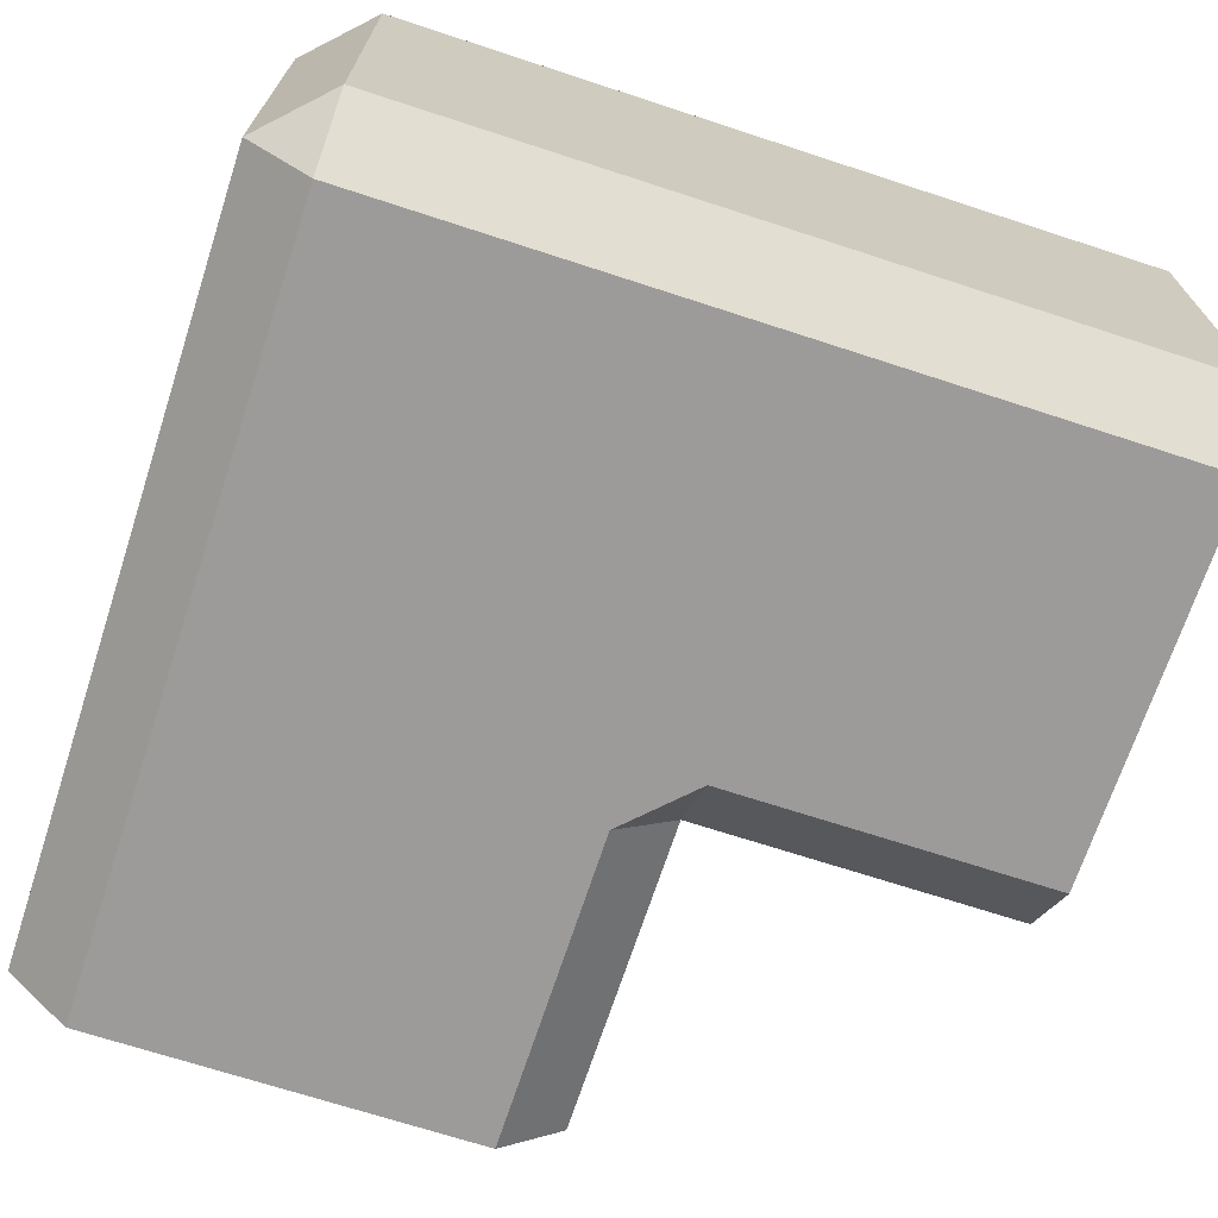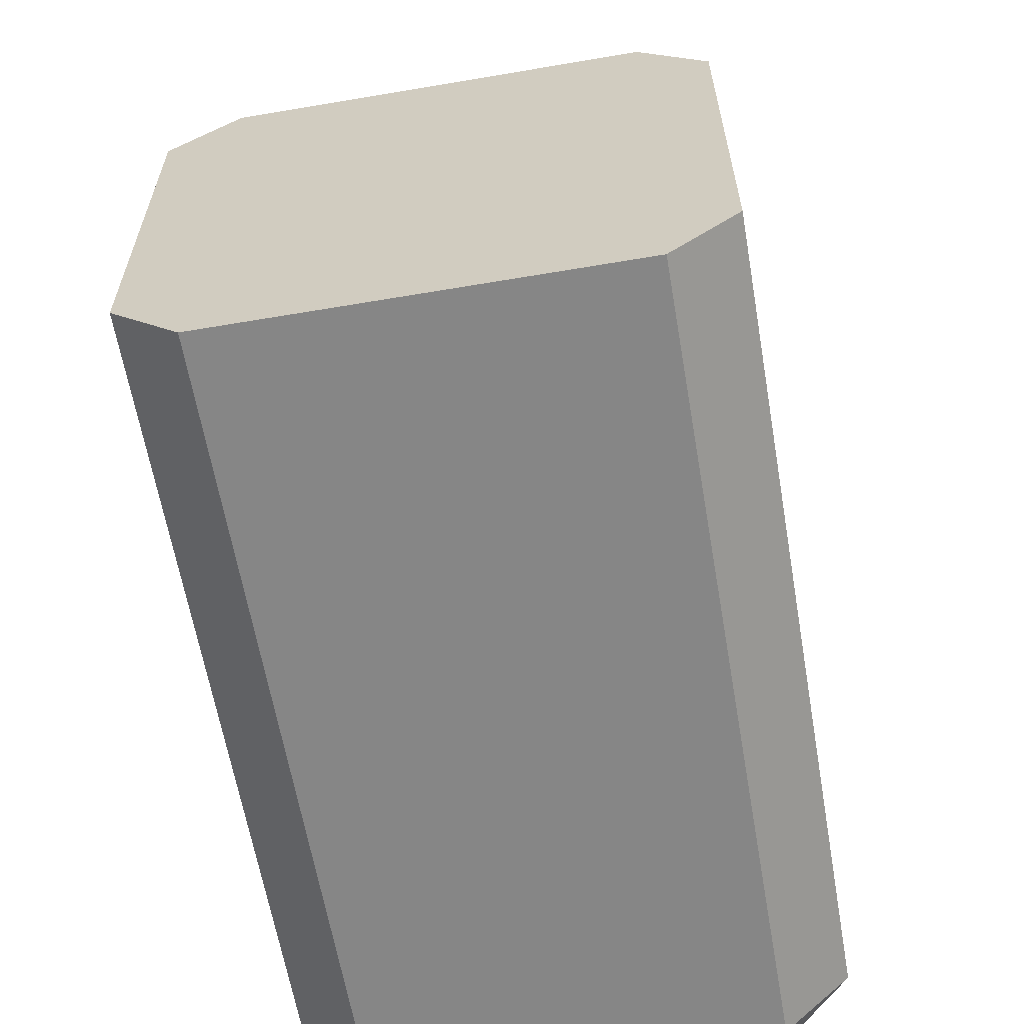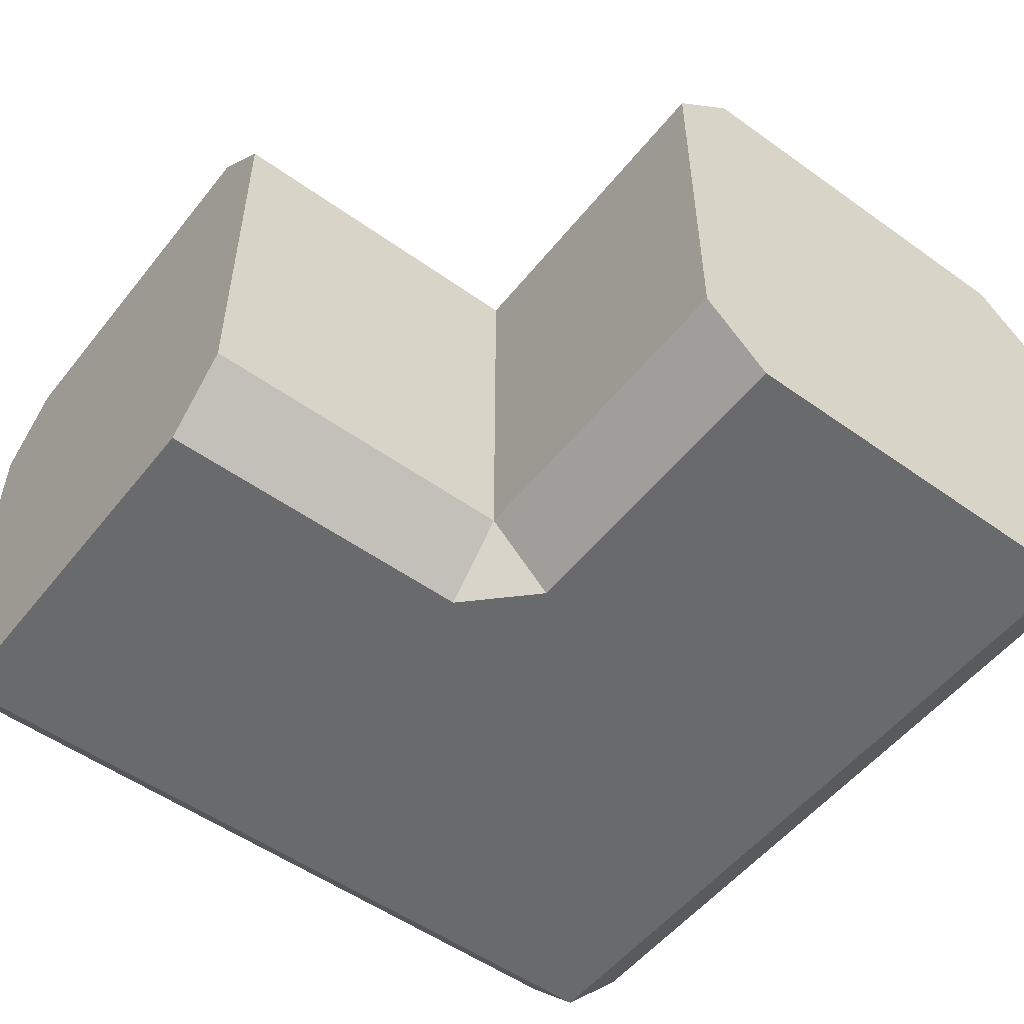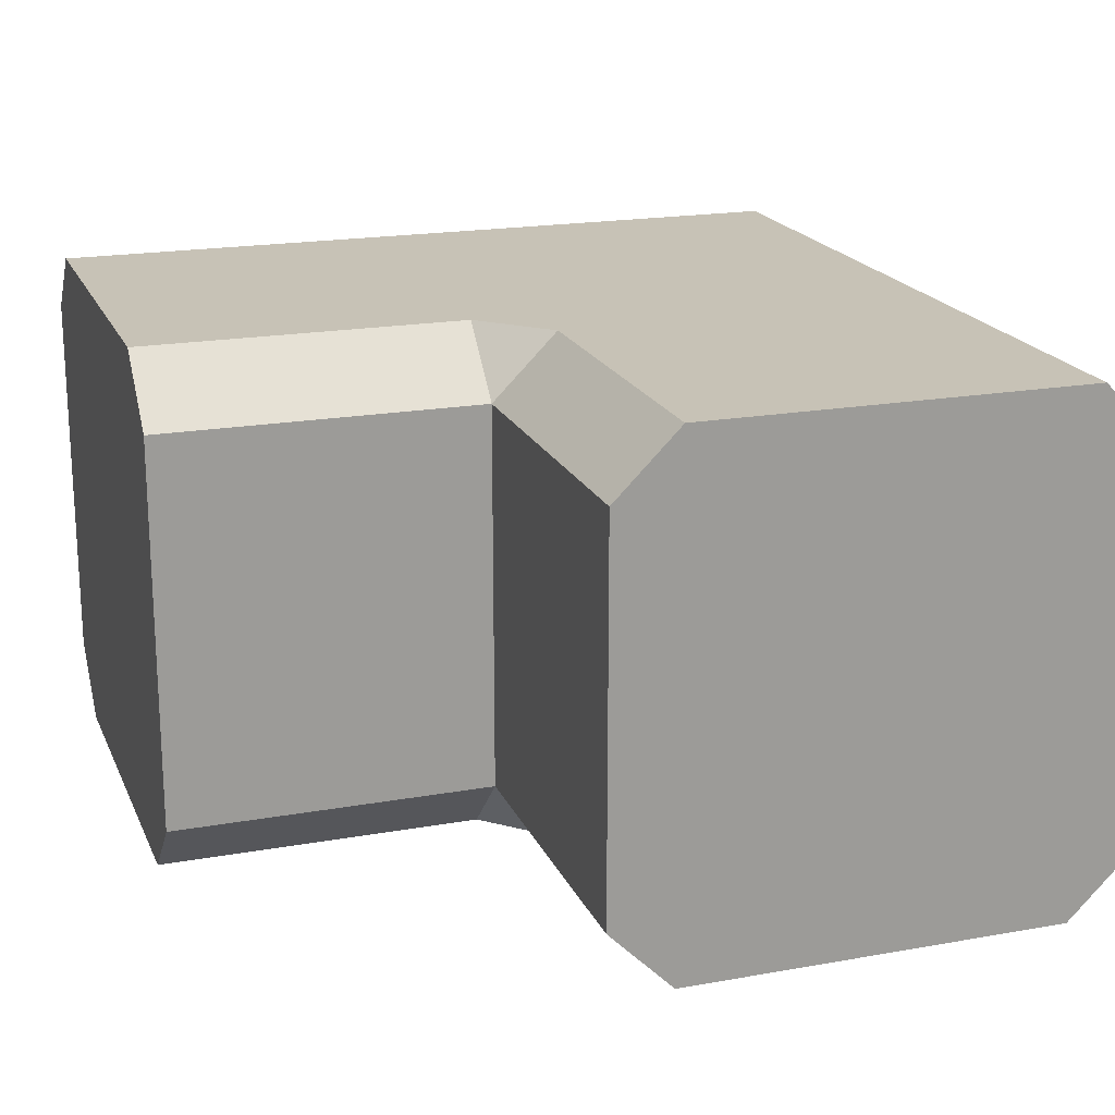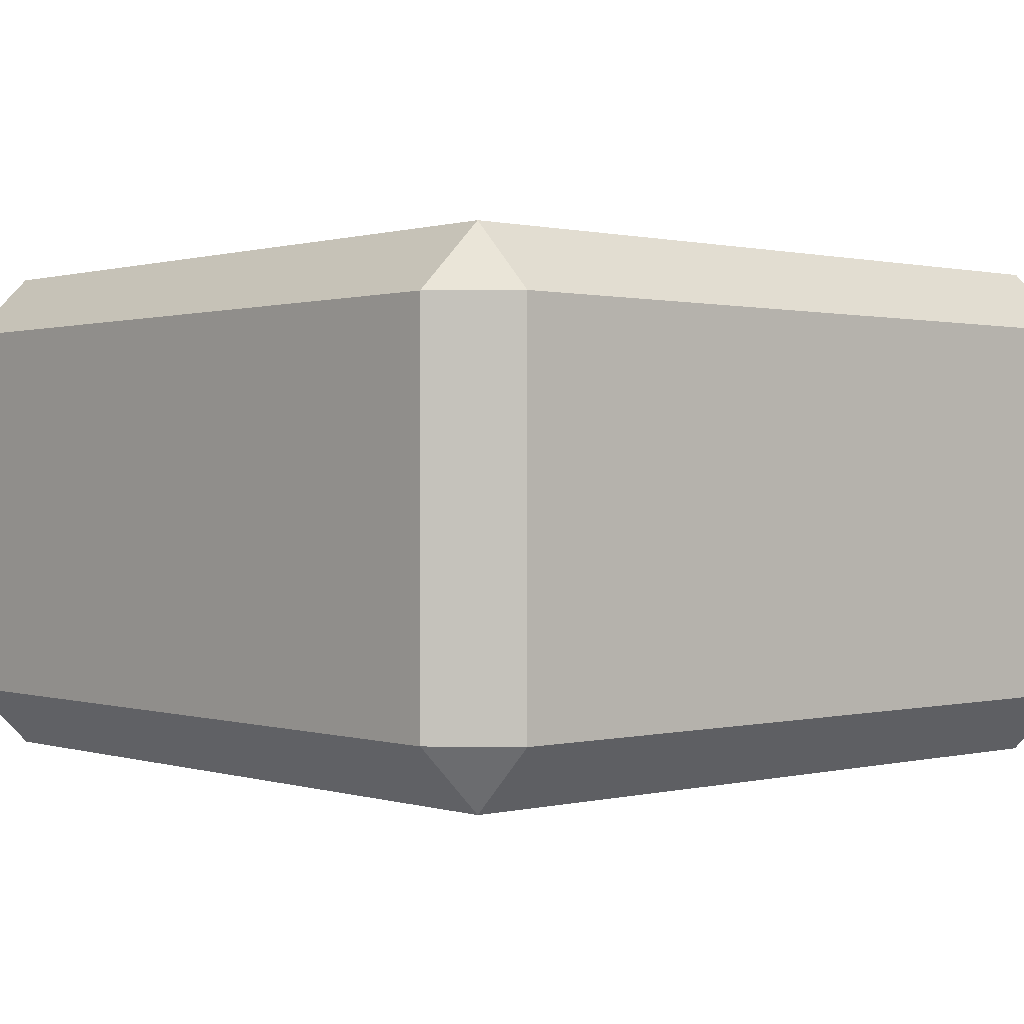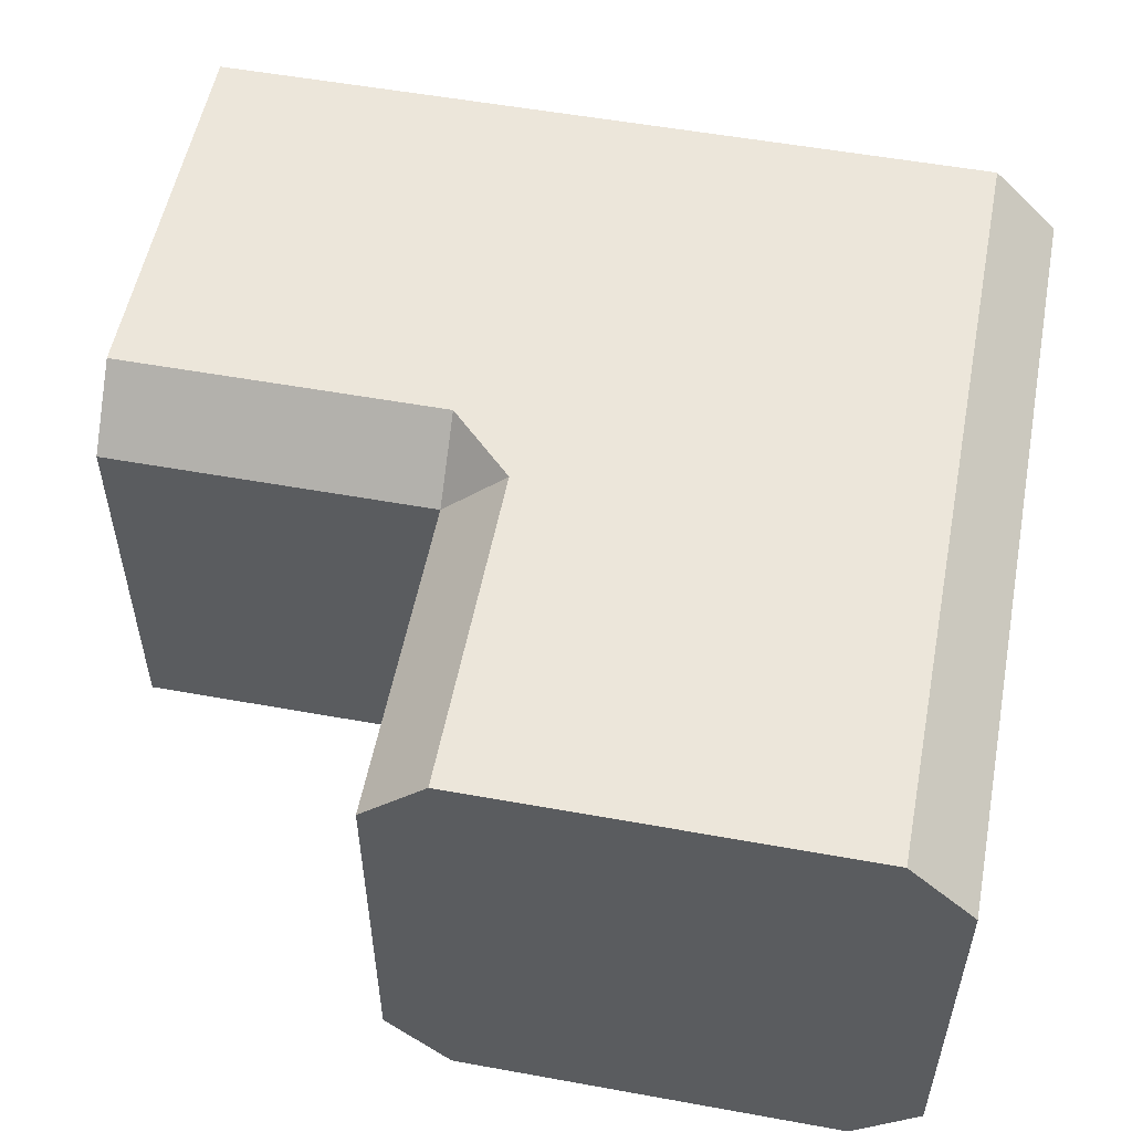
<metadata>
{"format":"obj","ext":"obj","renderer":"f3d","projection":"perspective","resolution":1024,"background":"white","views":[{"elev":-69.7,"azim":161.9,"up":"+Y"},{"elev":-62.2,"azim":-80.2,"up":"+Z"},{"elev":-52.9,"azim":-37.5,"up":"+Y"},{"elev":19.3,"azim":-18.6,"up":"+Y"},{"elev":0.6,"azim":138.4,"up":"+Y"},{"elev":54.3,"azim":10.9,"up":"+Y"}]}
</metadata>
<code>
g pb_Mesh148894
v -2 0.25 -2
v -0.25 0.25 -2
v -2 1.75 -2
v -0.25 1.75 -2
v 0 0.25 -1.75
v 0 0.25 0
v 0 1.75 -1.75
v 0 1.75 0
v -2 0 -0.25
v -2 0 -1.75
v -3.25 0 -0.25
v -3.25 0 -1.75
v -2 1.75 0
v -2 0.25 0
v -3.25 1.75 0
v -3.25 0.25 0
v -3.25 0.25 -2
v -3.25 1.75 -2
v -2 2 -1.75
v -2 2 -0.25
v -3.25 2 -1.75
v -3.25 2 -0.25
v -0.25 0 0
v -1.75 0 0
v -0.25 0 1.25
v -1.75 0 1.25
v 0 1.75 1.25
v 0 0.25 1.25
v -2 0.25 0
v -2 1.75 0
v -2 0.25 1.25
v -2 1.75 1.25
v -1.75 2 0
v -0.25 2 0
v -1.75 2 1.25
v -0.25 2 1.25
v -1.75 2 0
v -2 1.75 1.25
v -2 1.75 0
v -1.75 2 1.25
v -3.25 2 -0.25
v -2 1.75 0
v -3.25 1.75 0
v -2 2 -0.25
v -2 2 -1.75
v -3.25 1.75 -2
v -2 1.75 -2
v -3.25 2 -1.75
v -0.25 2 -1.75
v -0.25 1.75 -2
v -0.25 2 0
v 0 1.75 -1.75
v 0 1.75 0
v -0.25 2 -1.75
v -0.25 2 1.25
v 0 1.75 1.25
v 0 0.25 -1.75
v -0.25 1.75 -2
v -0.25 0.25 -2
v 0 1.75 -1.75
v -0.25 0 -1.75
v 0 0.25 0
v 0 0.25 -1.75
v -0.25 0 0
v 0 0.25 1.25
v -0.25 0 1.25
v -2 0 -1.75
v -0.25 0.25 -2
v -2 0.25 -2
v -0.25 0 -1.75
v -3.25 0 -1.75
v -3.25 0.25 -2
v -2 0.25 0
v -1.75 0 1.25
v -1.75 0 0
v -2 0.25 1.25
v -3.25 0.25 0
v -2 0 -0.25
v -3.25 0 -0.25
v -2 0.25 0
v -0.25 2 -1.75
v -1.75 0 1.25
v -2 0.25 1.25
v -2 1.75 1.25
v 0 1.75 1.25
v -1.75 2 1.25
v -0.25 2 1.25
v 0 0.25 1.25
v -0.25 0 1.25
v -3.25 0 -1.75
v -3.25 0.25 -2
v -3.25 1.75 -2
v -3.25 1.75 0
v -3.25 2 -1.75
v -3.25 2 -0.25
v -3.25 0.25 0
v -3.25 0 -0.25
v -0.25 0 -1.75
v -2 2 -0.25
v -1.75 2 0
v -2 1.75 0
v 0 1.75 -1.75
v -0.25 2 -1.75
v -0.25 1.75 -2
v -0.25 0 -1.75
v 0 0.25 -1.75
v -0.25 0.25 -2
v -2 0 -0.25
v -2 0.25 0
v -1.75 0 0
g pb_Mesh148894_0
f 3 2 1
f 3 4 2
f 7 6 5
f 7 8 6
f 11 10 9
f 11 12 10
f 15 14 13
f 15 16 14
f 17 3 1
f 17 18 3
f 21 20 19
f 21 22 20
f 25 24 23
f 25 26 24
f 27 6 8
f 27 28 6
f 31 30 29
f 31 32 30
f 35 34 33
f 35 36 34
f 39 38 37
f 38 40 37
f 43 42 41
f 42 44 41
f 47 46 45
f 46 48 45
f 50 47 49
f 47 45 49
f 53 52 51
f 52 54 51
f 56 53 55
f 53 51 55
f 59 58 57
f 58 60 57
f 63 62 61
f 62 64 61
f 66 64 65
f 64 62 65
f 69 68 67
f 68 70 67
f 67 71 69
f 71 72 69
f 75 74 73
f 74 76 73
f 79 78 77
f 78 80 77
f 81 19 20
f 20 33 81
f 33 34 81
f 84 83 82
f 87 86 85
f 89 88 85
f 86 89 85
f 86 82 89
f 84 82 86
f 92 91 90
f 95 94 93
f 97 96 93
f 94 97 93
f 94 90 97
f 92 90 94
f 98 23 24
f 98 24 9
f 9 10 98
f 101 100 99
f 104 103 102
f 107 106 105
f 110 109 108

</code>
